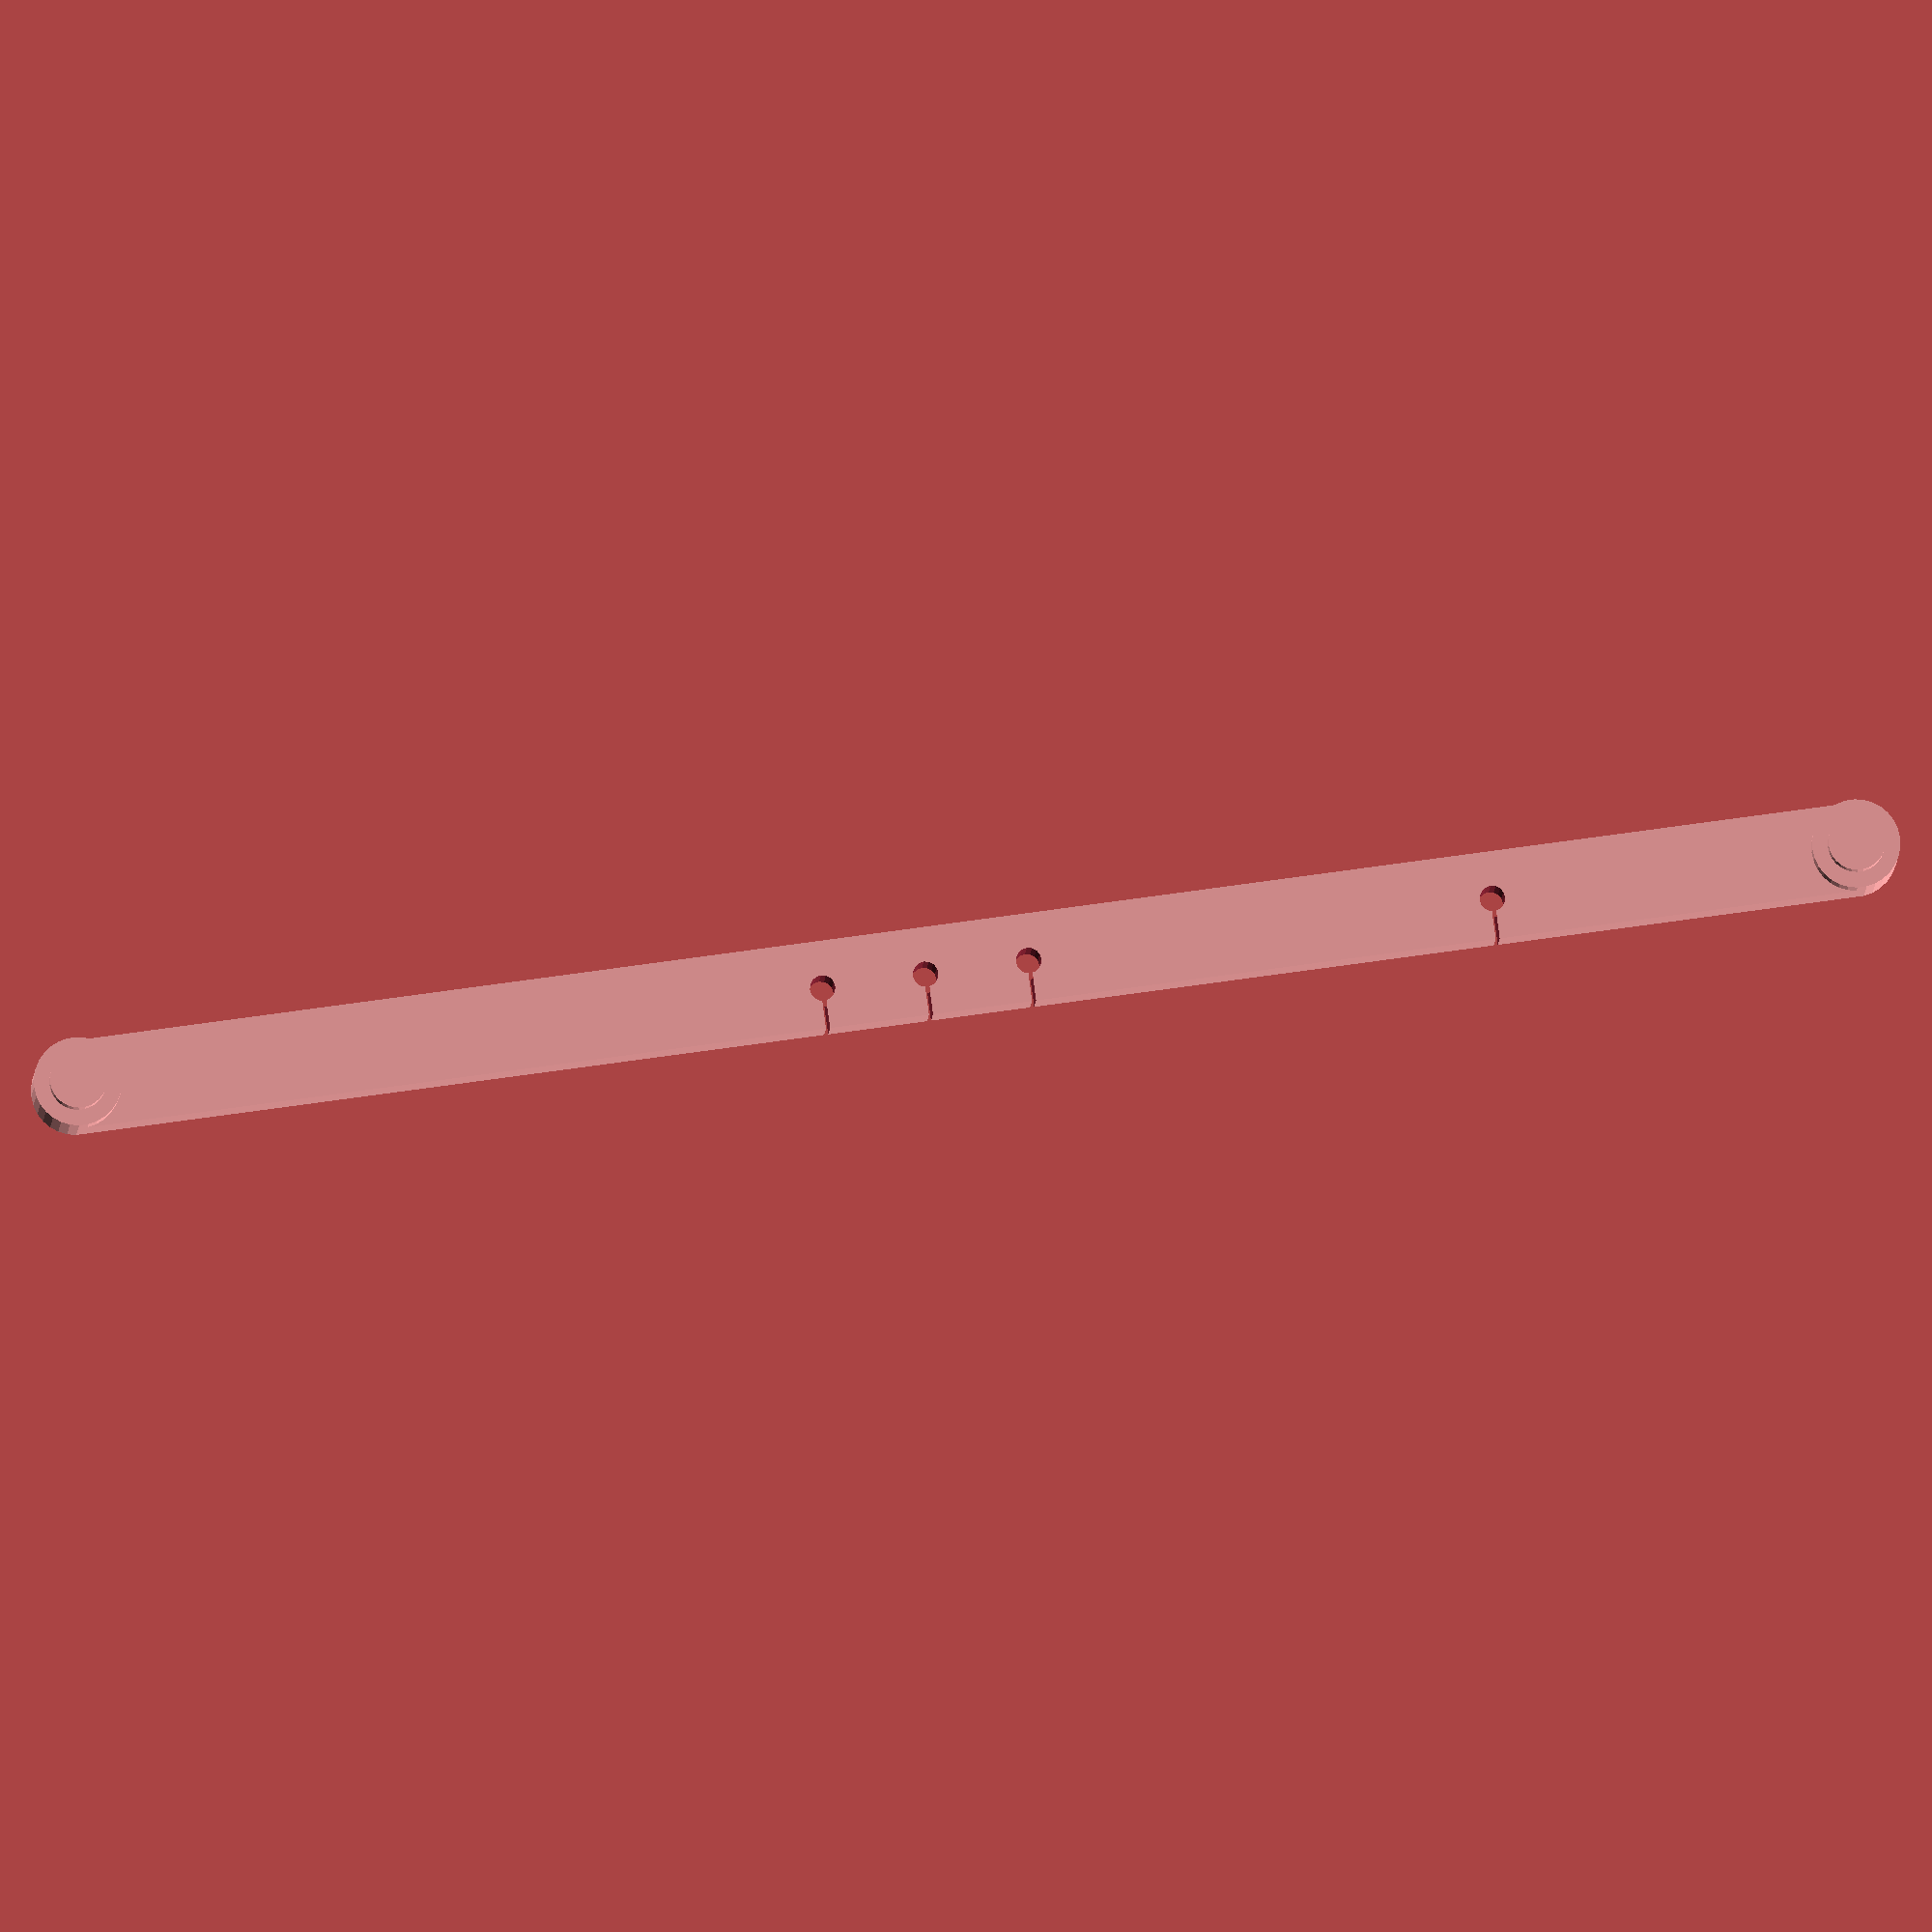
<openscad>
board_width = 26;
board_length = 92;
board_thickness = 1.75;

//these should be largely unnecessary, except clearance
holder_length = 77;
holder_width = 21;
holder_tolerance = 1;
holder_clearance = 20;

pin_start_distance = 15;
pin_edge_distance = 2;
pin_pitch = 2.54;

// 12 and 14 are extra 3v3 and Ground pins
// we leave them out to avoid print issues
pin_positions = [2, 11, 13, 15];

corner_hole_diameter = 3;
corner_hole_radius = corner_hole_diameter/2;
corner_hole_inset_radius = 0.66;
outer_corner_r = corner_hole_diameter/2 + corner_hole_inset_radius;
peg_tolerance = 0.1;

pin_grasp_length = 5;
pin_press_length = 2.5;
pin_hole = 1.25;

$fs=0.25;

module quadranted () {
  union () {
    //children();
    //mirror([1,0]) children();
    mirror([0,1]) children();
    rotate(180) children();
  }
}

difference () {
  union() {
    linear_extrude(pin_grasp_length) hull() quadranted()
      translate([board_length/2-outer_corner_r,board_width/2-outer_corner_r]) circle(r=outer_corner_r);
    quadranted() translate([board_length/2-outer_corner_r,board_width/2-outer_corner_r]) {
      linear_extrude(pin_grasp_length+pin_press_length) circle(r=outer_corner_r);
      linear_extrude(pin_grasp_length+pin_press_length+board_thickness) circle(r=corner_hole_radius - peg_tolerance);
    }
  }
  translate([0,0,-.5]) linear_extrude(pin_grasp_length+1) mirror([1,0,0]) union() {
    translate([0,4]) square([holder_length+holder_tolerance,holder_width+2+2*holder_tolerance],center=true);
    for (x=pin_positions) {
      translate([-board_length/2+pin_start_distance+pin_pitch*x, -board_width/2+pin_edge_distance]) {
        circle(d=pin_hole);
        translate([-0.1,-5]) square([0.2,5]);
      }
    }
  }
}

</openscad>
<views>
elev=3.6 azim=352.3 roll=358.9 proj=o view=solid
</views>
